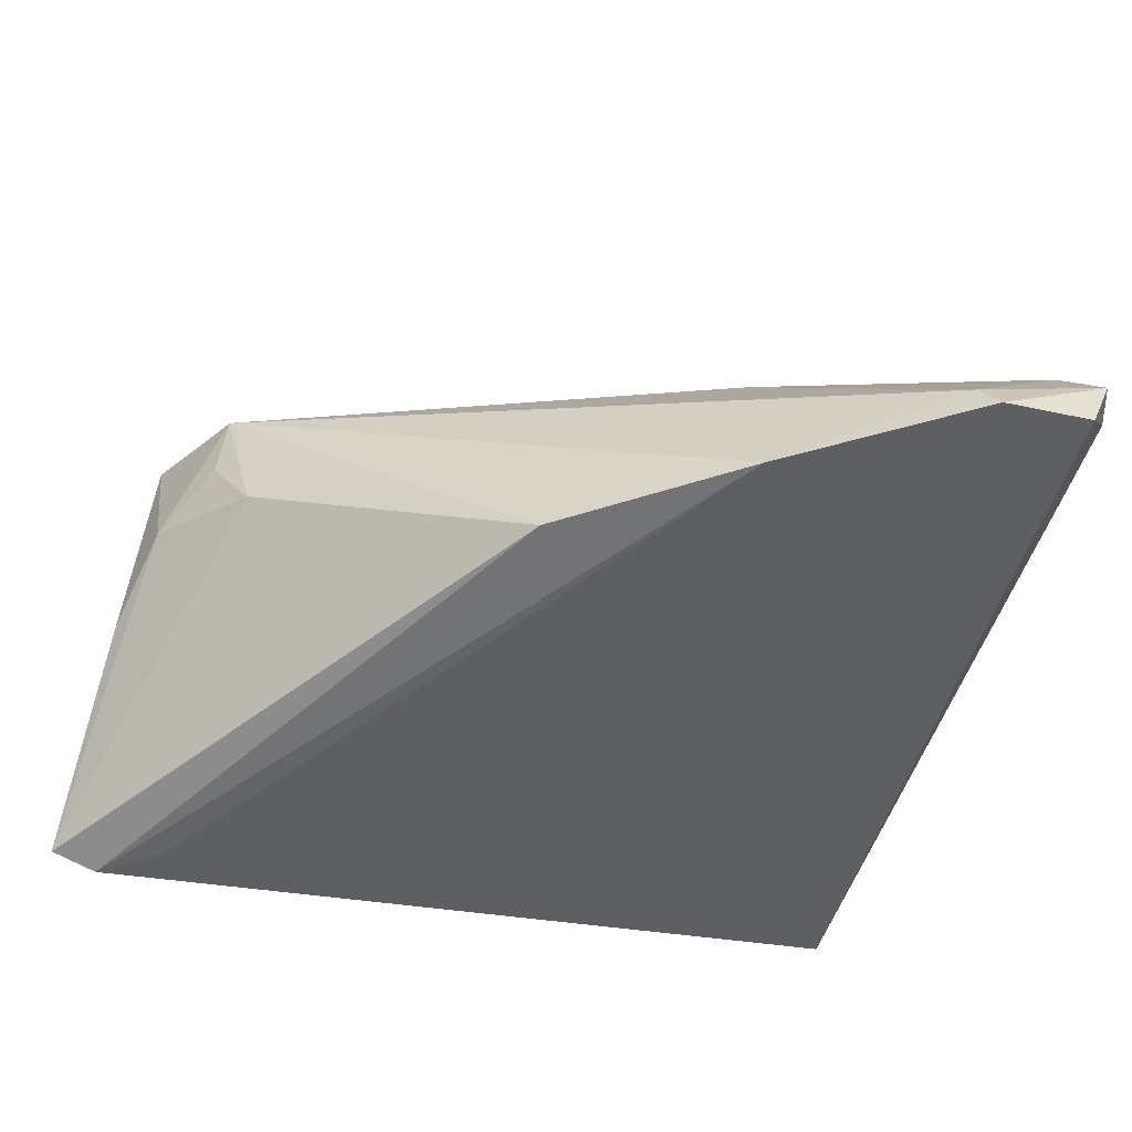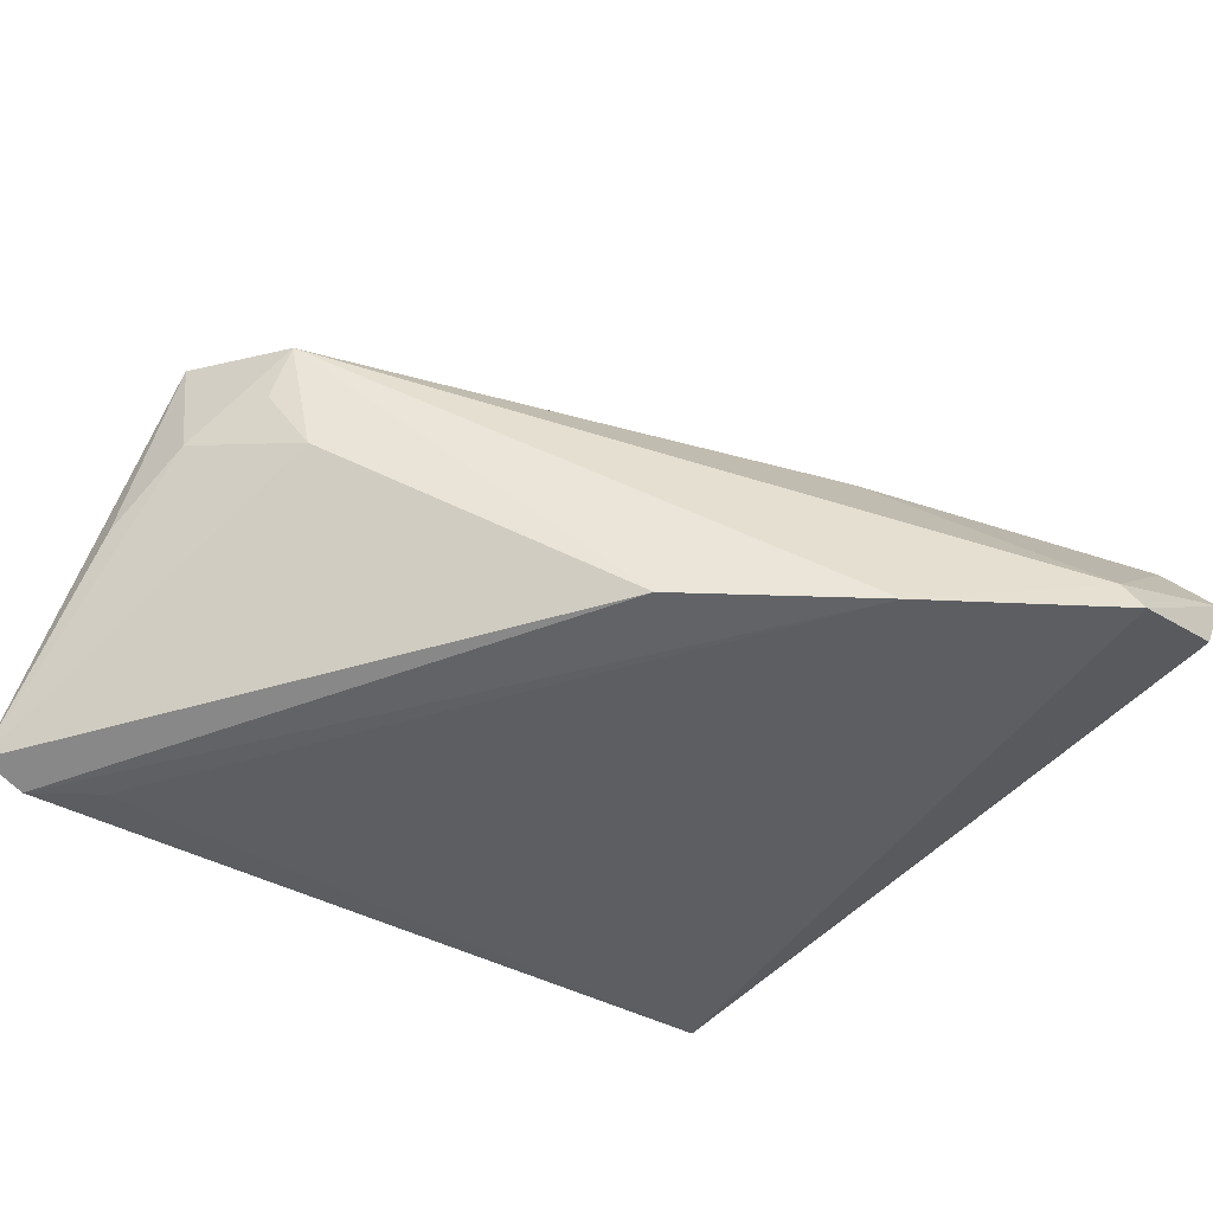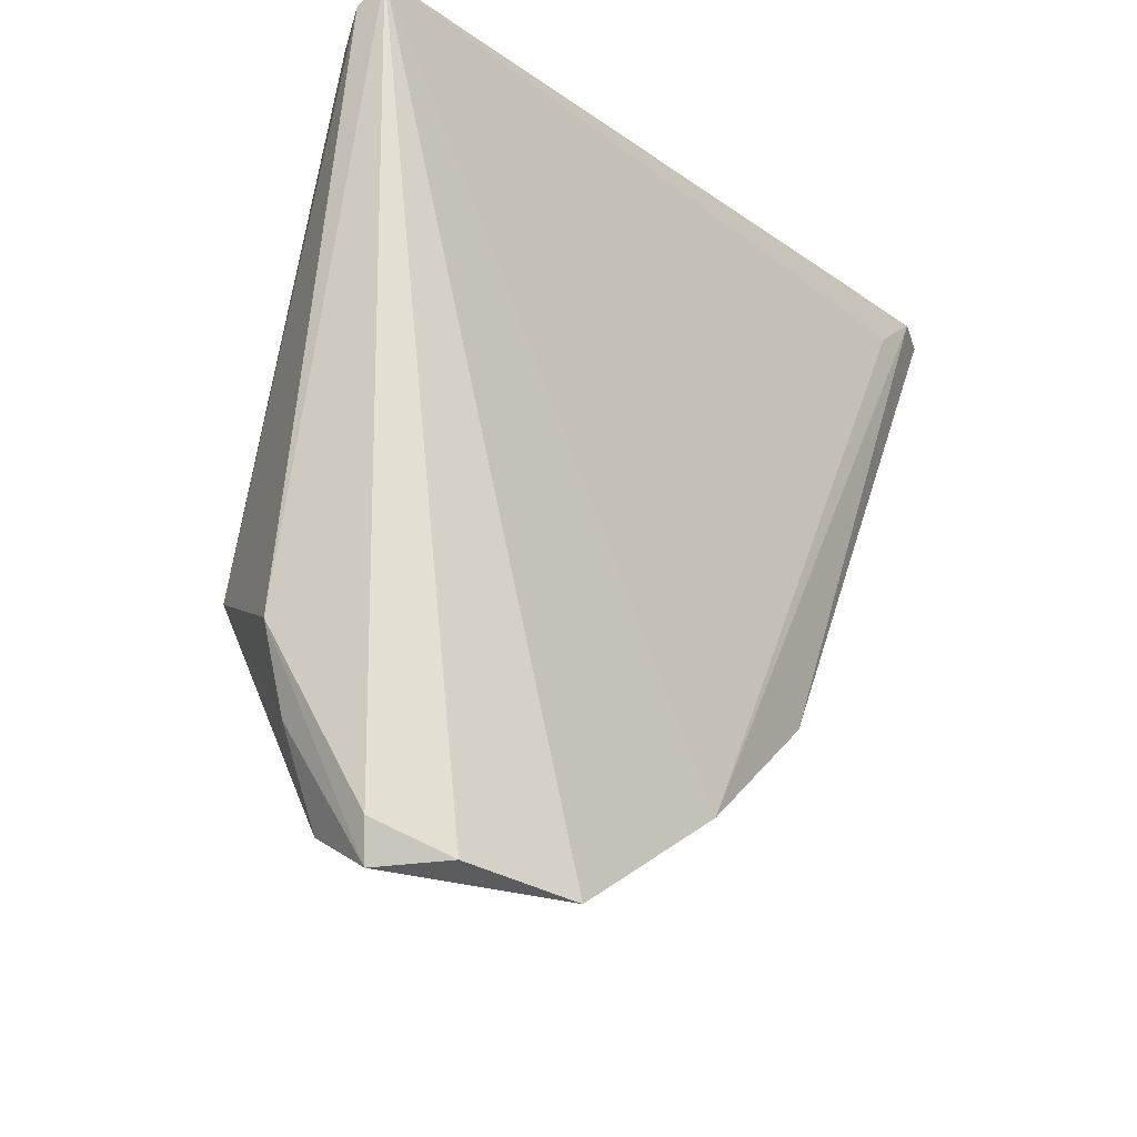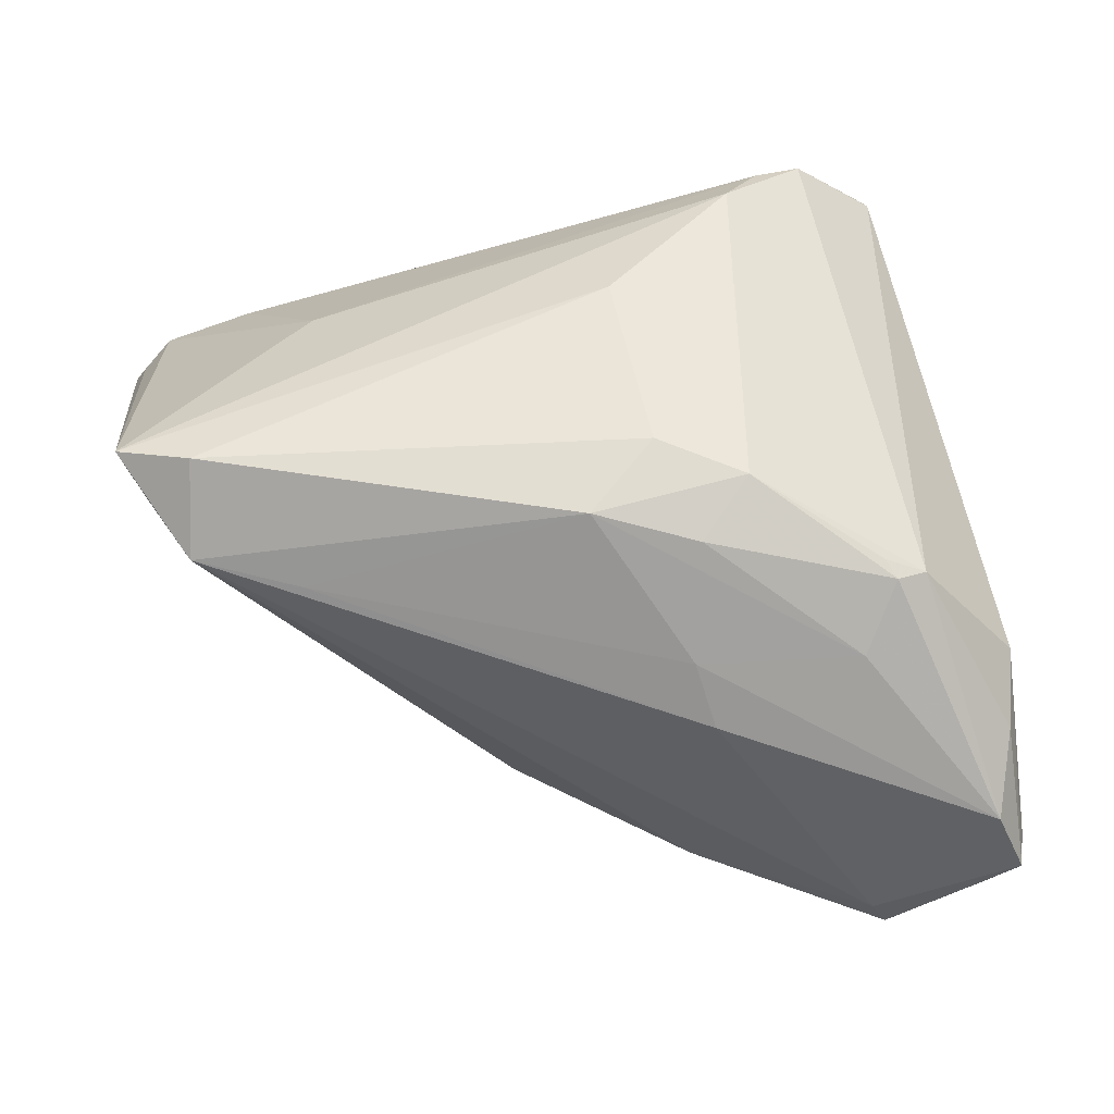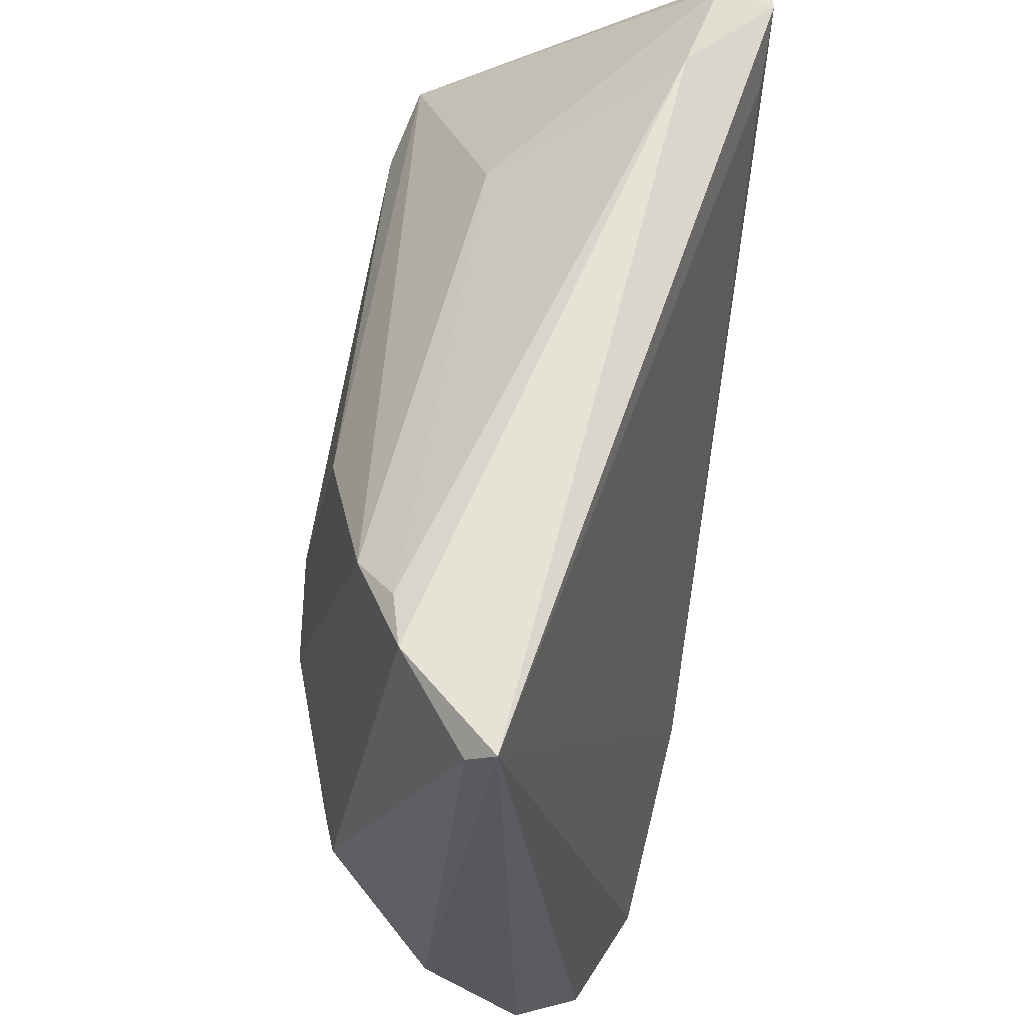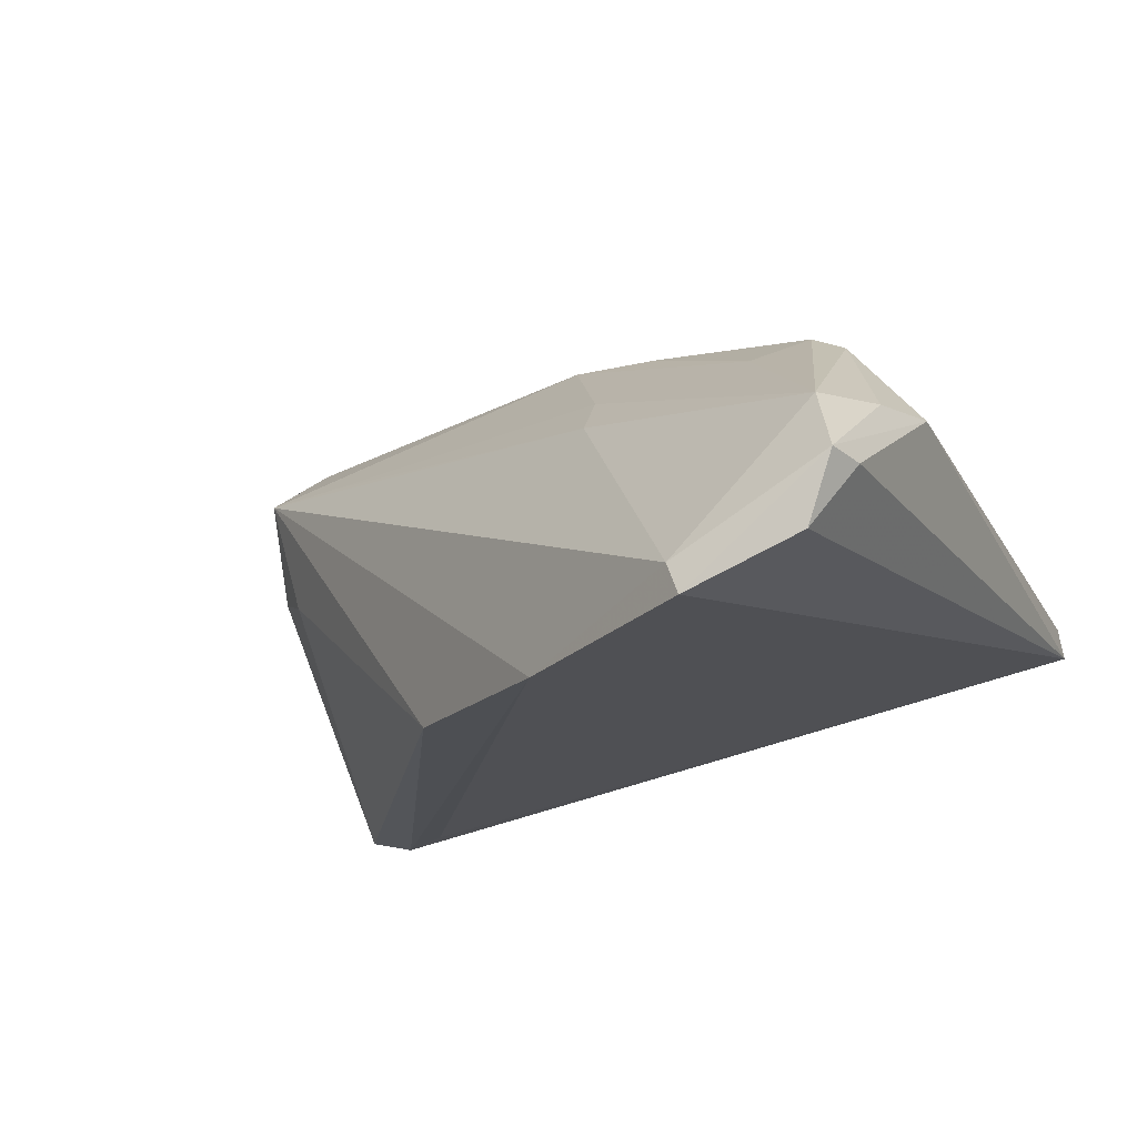
<metadata>
{"format":"obj","ext":"obj","renderer":"f3d","projection":"perspective","resolution":1024,"background":"white","views":[{"elev":-55.7,"azim":-16.1,"up":"+Z"},{"elev":-50.8,"azim":-36.6,"up":"+Z"},{"elev":-20.0,"azim":119.0,"up":"+Y"},{"elev":69.1,"azim":-8.5,"up":"+Z"},{"elev":64.0,"azim":98.4,"up":"+Y"},{"elev":-17.6,"azim":26.3,"up":"+Z"}]}
</metadata>
<code>
v -0.02592 0.03321 0.006736
v 0.01217 -0.03373 -0.0231
v 0.04802 0.04631 -0.005739
v 0.003172 -0.004053 0.0231
v -0.04119 0.01013 0.02154
v -0.04305 0.0004439 0.01443
v 0.05001 -0.03014 0.00175
v 0.02751 0.04064 0.01175
v 0.03628 -0.0124 0.01747
v -0.03915 0.001157 0.0004092
v 0.05188 -0.02074 0.002885
v -0.04358 0.003526 0.008069
v -0.03047 -0.004504 0.01353
v -0.05079 0.02301 -0.001344
v 0.01543 -0.008562 0.02101
v 0.03275 -0.04518 -0.01684
v 0.03736 -0.0149 0.01712
v 0.03458 -0.04638 -0.02063
v 0.04795 0.04387 -0.002476
v 0.0327 -0.02217 0.01263
v -0.04626 0.04316 -0.0231
v -0.04992 0.01334 0.01911
v 0.04687 -0.04052 -5.134e-05
v 0.03242 0.04524 0.007016
v 0.03831 0.04638 0.00544
v -0.00851 -0.01949 -0.0231
v 0.01323 -0.01996 0.01186
v -0.03531 0.04638 -0.0142
v 0.04993 -0.04477 -0.00752
v -0.05188 0.04257 -0.02183
v -0.03887 0.03835 -0.02279
v -0.04989 0.0412 -0.01617
v -0.04848 0.01278 0.00511
v 0.04702 -0.04434 -0.01526
v 0.05106 -0.04037 -0.00812
v 0.01183 0.004183 0.02292
v 0.01023 0.02648 0.01841
v -0.04641 0.04519 -0.01672
v 0.02202 -0.001559 0.02224
v 0.04105 -0.01405 0.01568
v 0.01486 -0.02636 0.006479
f 17 23 40
f 26 2 6
f 30 21 26
f 26 21 2
f 18 2 3
f 25 3 28
f 3 21 28
f 6 22 33
f 3 2 31
f 31 21 3
f 2 21 31
f 34 3 35
f 34 18 3
f 6 2 16
f 2 18 16
f 20 23 17
f 6 16 41
f 41 16 23
f 30 22 32
f 38 21 30
f 38 28 21
f 30 32 38
f 38 32 22
f 22 1 38
f 38 1 28
f 14 22 30
f 30 33 14
f 14 33 22
f 10 26 6
f 30 26 10
f 10 33 30
f 35 3 11
f 18 34 29
f 23 16 29
f 29 16 18
f 29 34 35
f 35 11 29
f 15 20 17
f 4 20 15
f 17 39 15
f 15 39 4
f 13 4 6
f 6 41 13
f 27 41 23
f 23 20 27
f 27 20 4
f 4 13 27
f 27 13 41
f 17 40 9
f 9 39 17
f 40 39 9
f 4 39 36
f 8 1 22
f 8 40 25
f 8 39 40
f 6 33 12
f 12 10 6
f 33 10 12
f 40 11 19
f 25 40 19
f 19 11 3
f 19 3 25
f 23 29 7
f 7 29 11
f 7 40 23
f 7 11 40
f 28 1 24
f 1 8 24
f 25 28 24
f 24 8 25
f 37 36 39
f 39 8 37
f 37 8 22
f 36 37 5
f 4 36 5
f 5 37 22
f 5 22 6
f 6 4 5

</code>
